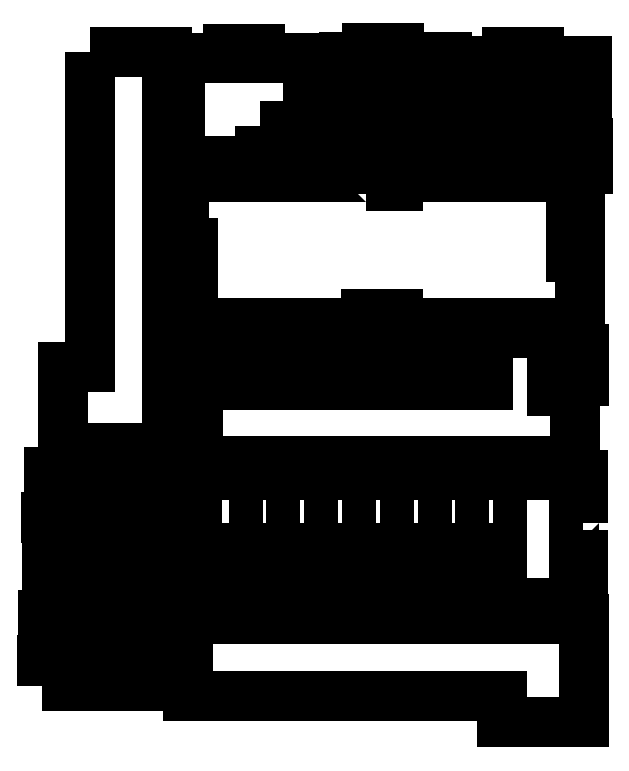
<metadata>
{"format":"dxf","ext":"dxf","renderer":"ezdxf+matplotlib","layout":"modelspace","background":"white","min_lineweight":24,"dpi":150}
</metadata>
<code>
0
SECTION
2
ENTITIES
0
INSERT
2
SKETCH
8
0
10
0
20
0
30
0
0
POLYLINE
8
0
70
1
66
1
10
0
20
0
30
0
0
VERTEX
8
0
10
-200.4
20
-33.38
30
0
0
VERTEX
8
0
10
-200.4
20
-24.38
30
0
0
VERTEX
8
0
10
-183.9
20
-24.38
30
0
0
VERTEX
8
0
10
-183.9
20
-21.28
30
0
0
VERTEX
8
0
10
-172.9
20
-21.28
30
0
0
VERTEX
8
0
10
-172.9
20
-24.38
30
0
0
VERTEX
8
0
10
-156.4
20
-24.38
30
0
0
VERTEX
8
0
10
-156.4
20
-33.38
30
0
0
SEQEND
8
0
0
INSERT
2
SKETCH007
8
0
10
0
20
0
30
0
0
POLYLINE
8
0
70
1
66
1
10
0
20
0
30
0
0
VERTEX
8
0
10
-90.73
20
106.5
30
0
0
VERTEX
8
0
10
-79.73
20
106.5
30
0
0
VERTEX
8
0
10
-79.73
20
109.6
30
0
0
VERTEX
8
0
10
-17.13
20
109.6
30
0
0
VERTEX
8
0
10
-17.13
20
93.1
30
0
0
VERTEX
8
0
10
-20.23
20
93.1
30
0
0
VERTEX
8
0
10
-20.23
20
82.1
30
0
0
VERTEX
8
0
10
-17.13
20
82.1
30
0
0
VERTEX
8
0
10
-17.13
20
59.4
30
0
0
VERTEX
8
0
10
-79.73
20
59.4
30
0
0
VERTEX
8
0
10
-79.73
20
62.5
30
0
0
VERTEX
8
0
10
-90.73
20
62.5
30
0
0
VERTEX
8
0
10
-90.73
20
59.4
30
0
0
VERTEX
8
0
10
-153.3
20
59.4
30
0
0
VERTEX
8
0
10
-153.3
20
75.9
30
0
0
VERTEX
8
0
10
-150.2
20
75.9
30
0
0
VERTEX
8
0
10
-150.2
20
86.9
30
0
0
VERTEX
8
0
10
-153.3
20
86.9
30
0
0
VERTEX
8
0
10
-153.3
20
109.6
30
0
0
VERTEX
8
0
10
-90.73
20
109.6
30
0
0
SEQEND
8
0
0
INSERT
2
SKETCH002
8
0
10
0
20
0
30
0
0
INSERT
2
SKETCH010
8
0
10
0
20
0
30
0
0
POLYLINE
8
0
70
1
66
1
10
0
20
0
30
0
0
VERTEX
8
0
10
-151.9
20
-42.66
30
0
0
VERTEX
8
0
10
-151.9
20
-69.16
30
0
0
VERTEX
8
0
10
-43.75
20
-69.16
30
0
0
VERTEX
8
0
10
-43.75
20
-78.16
30
0
0
VERTEX
8
0
10
-15.75
20
-78.16
30
0
0
VERTEX
8
0
10
-15.75
20
-42.66
30
0
0
VERTEX
8
0
10
-76.75
20
-42.66
30
0
0
VERTEX
8
0
10
-76.75
20
-39.56
30
0
0
VERTEX
8
0
10
-87.75
20
-39.56
30
0
0
VERTEX
8
0
10
-87.75
20
-42.66
30
0
0
SEQEND
8
0
0
POLYLINE
8
0
70
1
66
1
10
0
20
0
30
0
0
VERTEX
8
0
10
-58.33
20
112.2
30
0
0
VERTEX
8
0
10
-58.33
20
121.2
30
0
0
VERTEX
8
0
10
-41.83
20
121.2
30
0
0
VERTEX
8
0
10
-41.83
20
124.3
30
0
0
VERTEX
8
0
10
-30.83
20
124.3
30
0
0
VERTEX
8
0
10
-30.83
20
121.2
30
0
0
VERTEX
8
0
10
-14.33
20
121.2
30
0
0
VERTEX
8
0
10
-14.33
20
112.2
30
0
0
SEQEND
8
0
0
POLYLINE
8
0
70
1
66
1
10
0
20
0
30
0
0
VERTEX
8
0
10
-202
20
-65.67
30
0
0
VERTEX
8
0
10
-202
20
-56.67
30
0
0
VERTEX
8
0
10
-185.5
20
-56.67
30
0
0
VERTEX
8
0
10
-185.5
20
-53.57
30
0
0
VERTEX
8
0
10
-174.5
20
-53.57
30
0
0
VERTEX
8
0
10
-174.5
20
-56.67
30
0
0
VERTEX
8
0
10
-158
20
-56.67
30
0
0
VERTEX
8
0
10
-158
20
-65.67
30
0
0
SEQEND
8
0
0
POLYLINE
8
0
70
1
66
1
10
0
20
0
30
0
0
VERTEX
8
0
10
-185.8
20
152.3
30
0
0
VERTEX
8
0
10
-159.3
20
152.3
30
0
0
VERTEX
8
0
10
-159.3
20
97.82
30
0
0
VERTEX
8
0
10
-156.2
20
97.82
30
0
0
VERTEX
8
0
10
-156.2
20
86.82
30
0
0
VERTEX
8
0
10
-159.3
20
86.82
30
0
0
VERTEX
8
0
10
-159.3
20
16.14
30
0
0
VERTEX
8
0
10
-194.8
20
16.14
30
0
0
VERTEX
8
0
10
-194.8
20
44.14
30
0
0
VERTEX
8
0
10
-185.8
20
44.14
30
0
0
SEQEND
8
0
0
POLYLINE
8
0
70
1
66
1
10
0
20
0
30
0
0
VERTEX
8
0
10
-58.67
20
126.4
30
0
0
VERTEX
8
0
10
-58.67
20
135.4
30
0
0
VERTEX
8
0
10
-42.17
20
135.4
30
0
0
VERTEX
8
0
10
-42.17
20
138.5
30
0
0
VERTEX
8
0
10
-31.17
20
138.5
30
0
0
VERTEX
8
0
10
-31.17
20
135.4
30
0
0
VERTEX
8
0
10
-14.67
20
135.4
30
0
0
VERTEX
8
0
10
-14.67
20
126.4
30
0
0
SEQEND
8
0
0
POLYLINE
8
0
70
1
66
1
10
0
20
0
30
0
0
VERTEX
8
0
10
-200.6
20
-16.44
30
0
0
VERTEX
8
0
10
-200.6
20
-7.444
30
0
0
VERTEX
8
0
10
-184.1
20
-7.444
30
0
0
VERTEX
8
0
10
-184.1
20
-4.344
30
0
0
VERTEX
8
0
10
-173.1
20
-4.344
30
0
0
VERTEX
8
0
10
-173.1
20
-7.444
30
0
0
VERTEX
8
0
10
-156.6
20
-7.444
30
0
0
VERTEX
8
0
10
-156.6
20
-16.44
30
0
0
SEQEND
8
0
0
POLYLINE
8
0
70
1
66
1
10
0
20
0
30
0
0
VERTEX
8
0
10
-201.9
20
-50.06
30
0
0
VERTEX
8
0
10
-201.9
20
-41.06
30
0
0
VERTEX
8
0
10
-185.4
20
-41.06
30
0
0
VERTEX
8
0
10
-185.4
20
-37.96
30
0
0
VERTEX
8
0
10
-174.4
20
-37.96
30
0
0
VERTEX
8
0
10
-174.4
20
-41.06
30
0
0
VERTEX
8
0
10
-157.9
20
-41.06
30
0
0
VERTEX
8
0
10
-157.9
20
-50.06
30
0
0
SEQEND
8
0
0
POLYLINE
8
0
70
1
66
1
10
0
20
0
30
0
0
VERTEX
8
0
10
-58.53
20
140.5
30
0
0
VERTEX
8
0
10
-58.53
20
149.5
30
0
0
VERTEX
8
0
10
-42.03
20
149.5
30
0
0
VERTEX
8
0
10
-42.03
20
152.6
30
0
0
VERTEX
8
0
10
-31.03
20
152.6
30
0
0
VERTEX
8
0
10
-31.03
20
149.5
30
0
0
VERTEX
8
0
10
-14.53
20
149.5
30
0
0
VERTEX
8
0
10
-14.53
20
140.5
30
0
0
SEQEND
8
0
0
POLYLINE
8
0
70
1
66
1
10
0
20
0
30
0
0
VERTEX
8
0
10
-199.7
20
-0.9295
30
0
0
VERTEX
8
0
10
-199.7
20
8.071
30
0
0
VERTEX
8
0
10
-183.2
20
8.071
30
0
0
VERTEX
8
0
10
-183.2
20
11.17
30
0
0
VERTEX
8
0
10
-172.2
20
11.17
30
0
0
VERTEX
8
0
10
-172.2
20
8.071
30
0
0
VERTEX
8
0
10
-155.7
20
8.071
30
0
0
VERTEX
8
0
10
-155.7
20
-0.9295
30
0
0
SEQEND
8
0
0
ENDSEC
0
EOF

</code>
